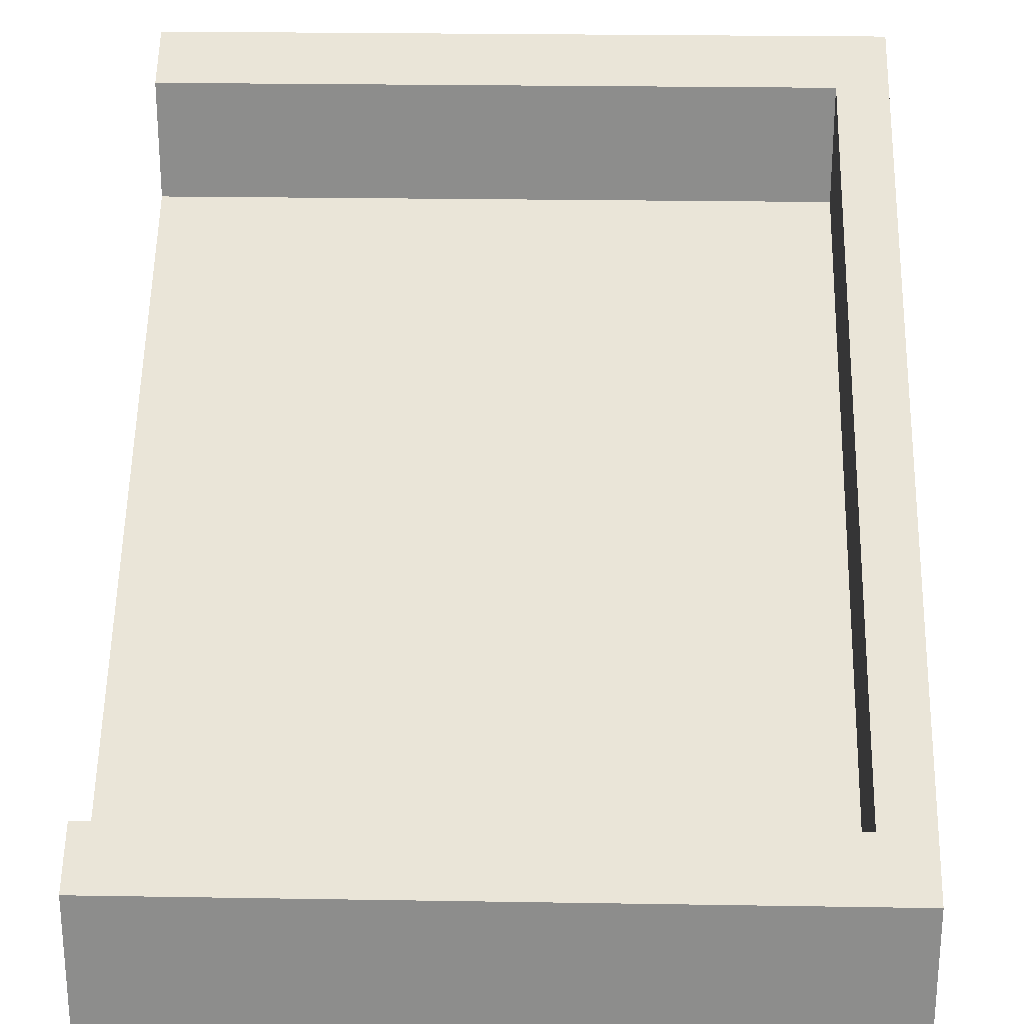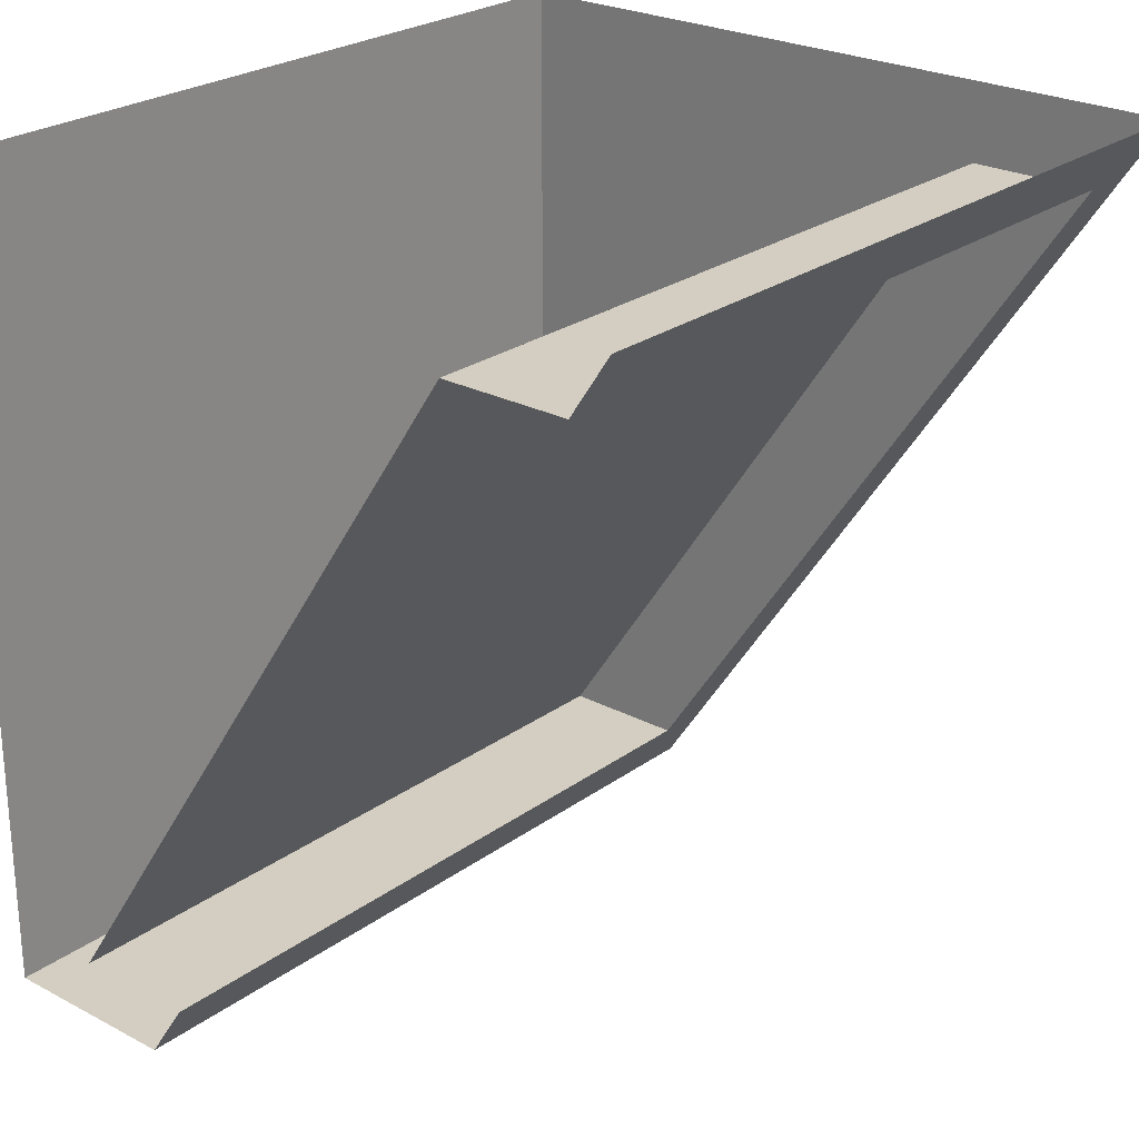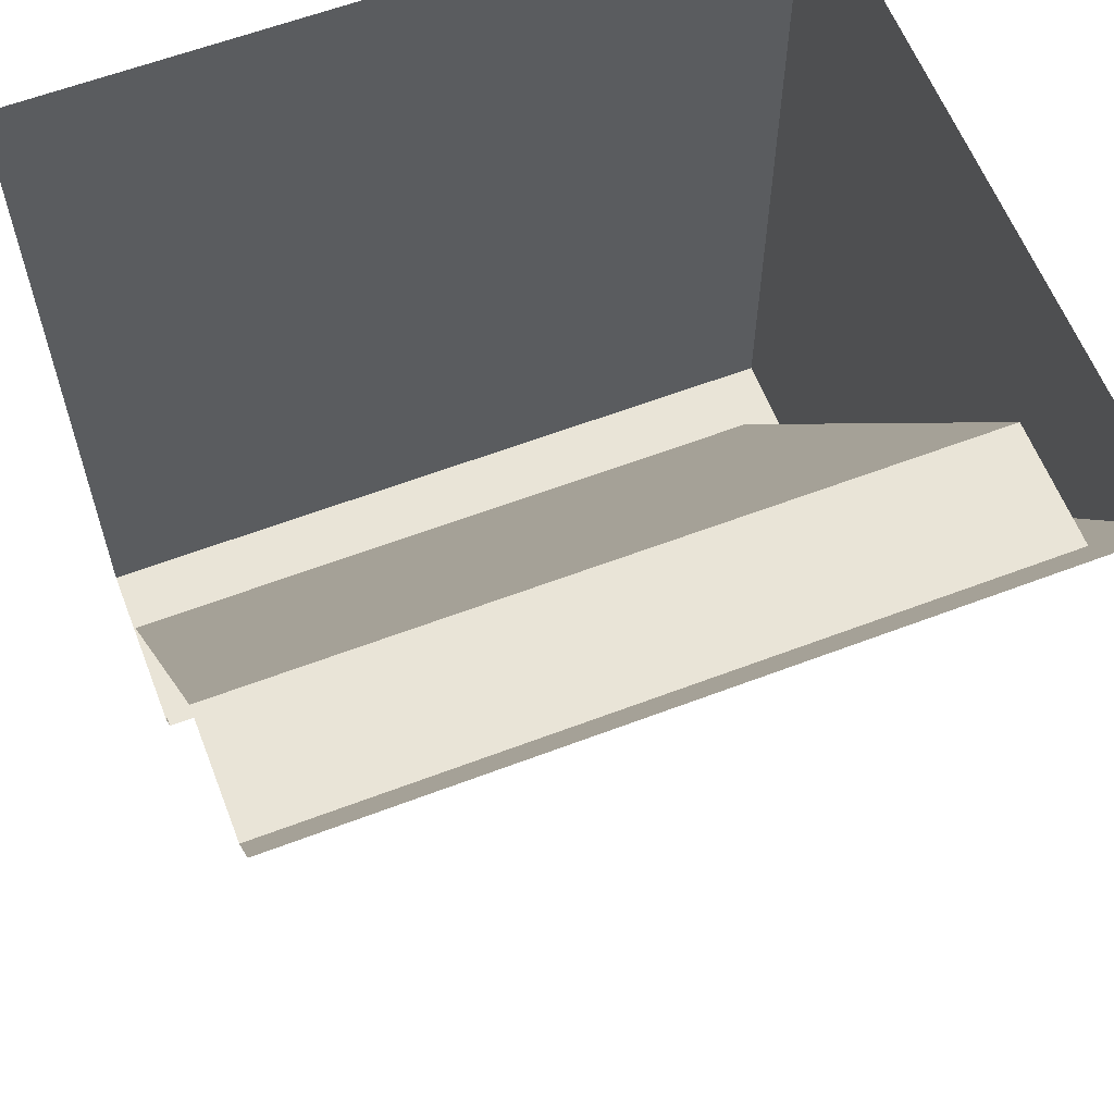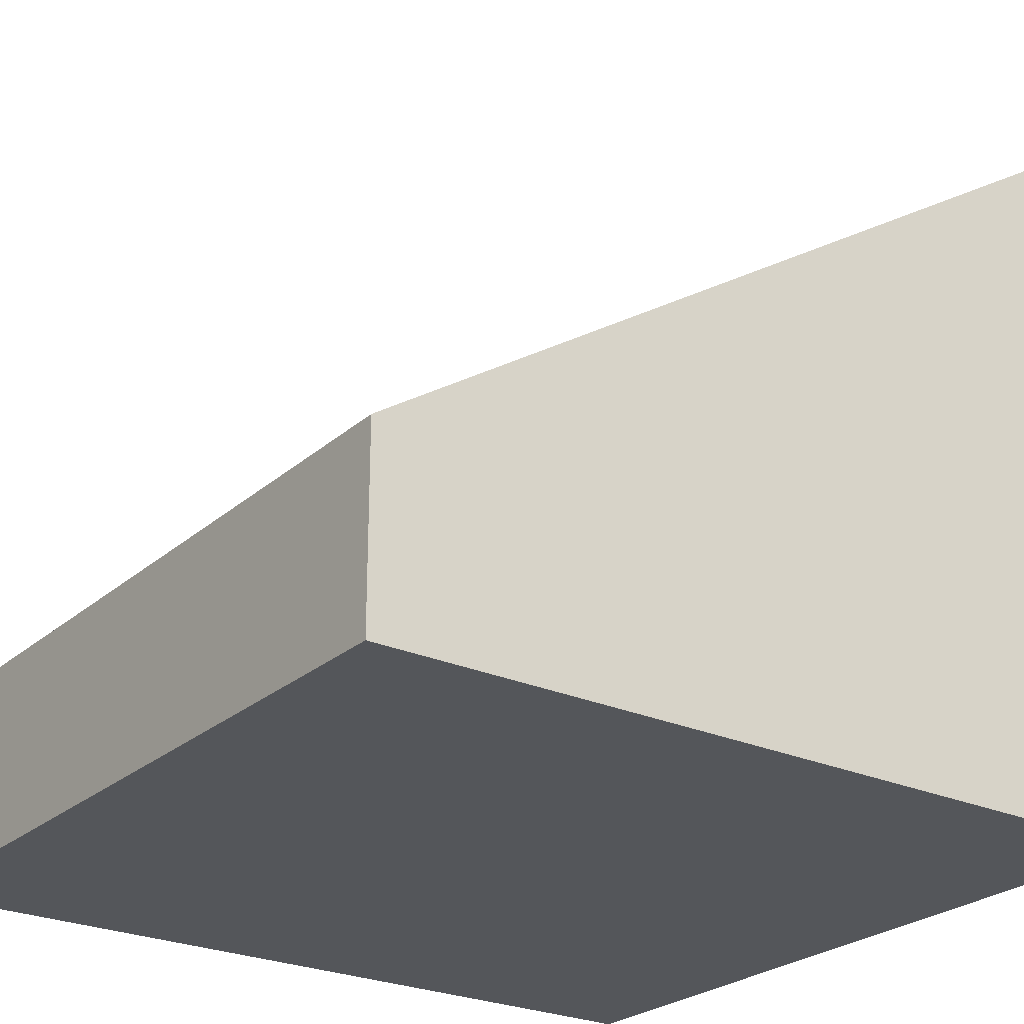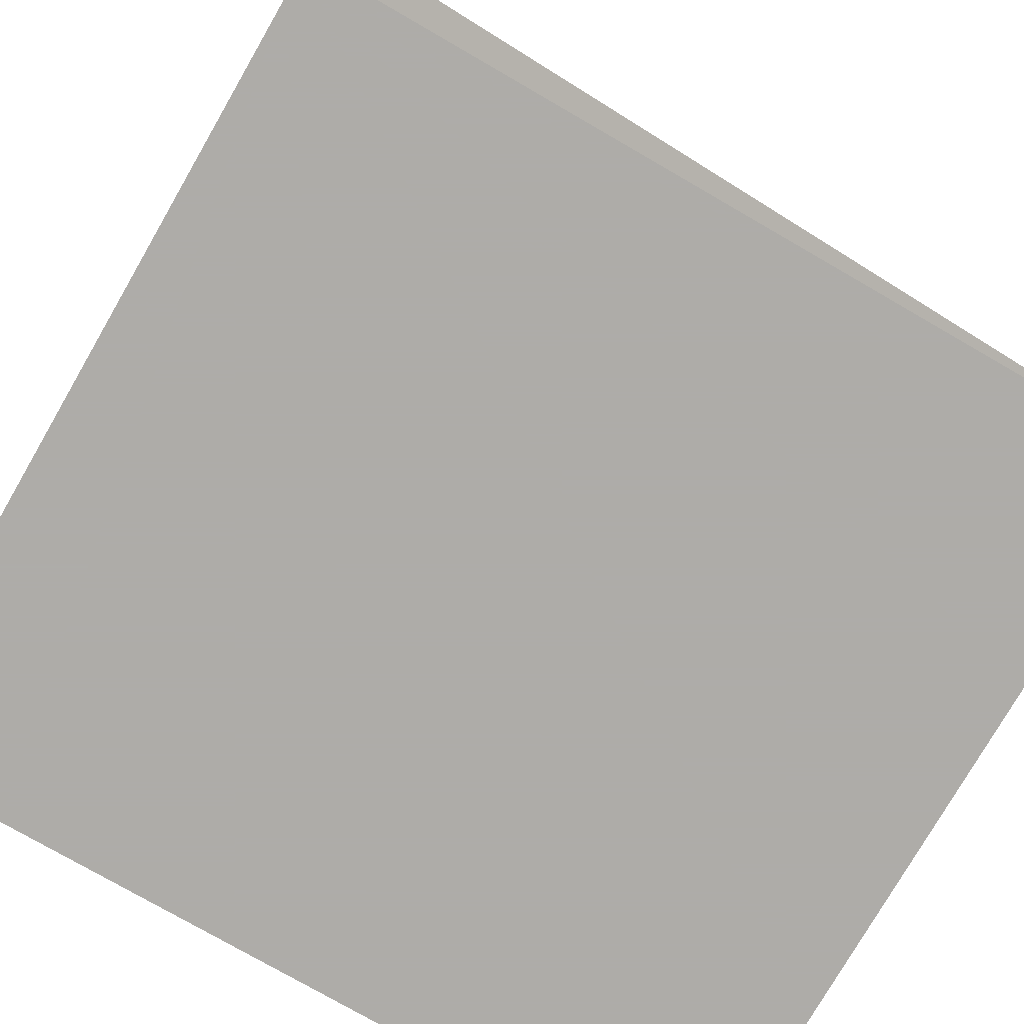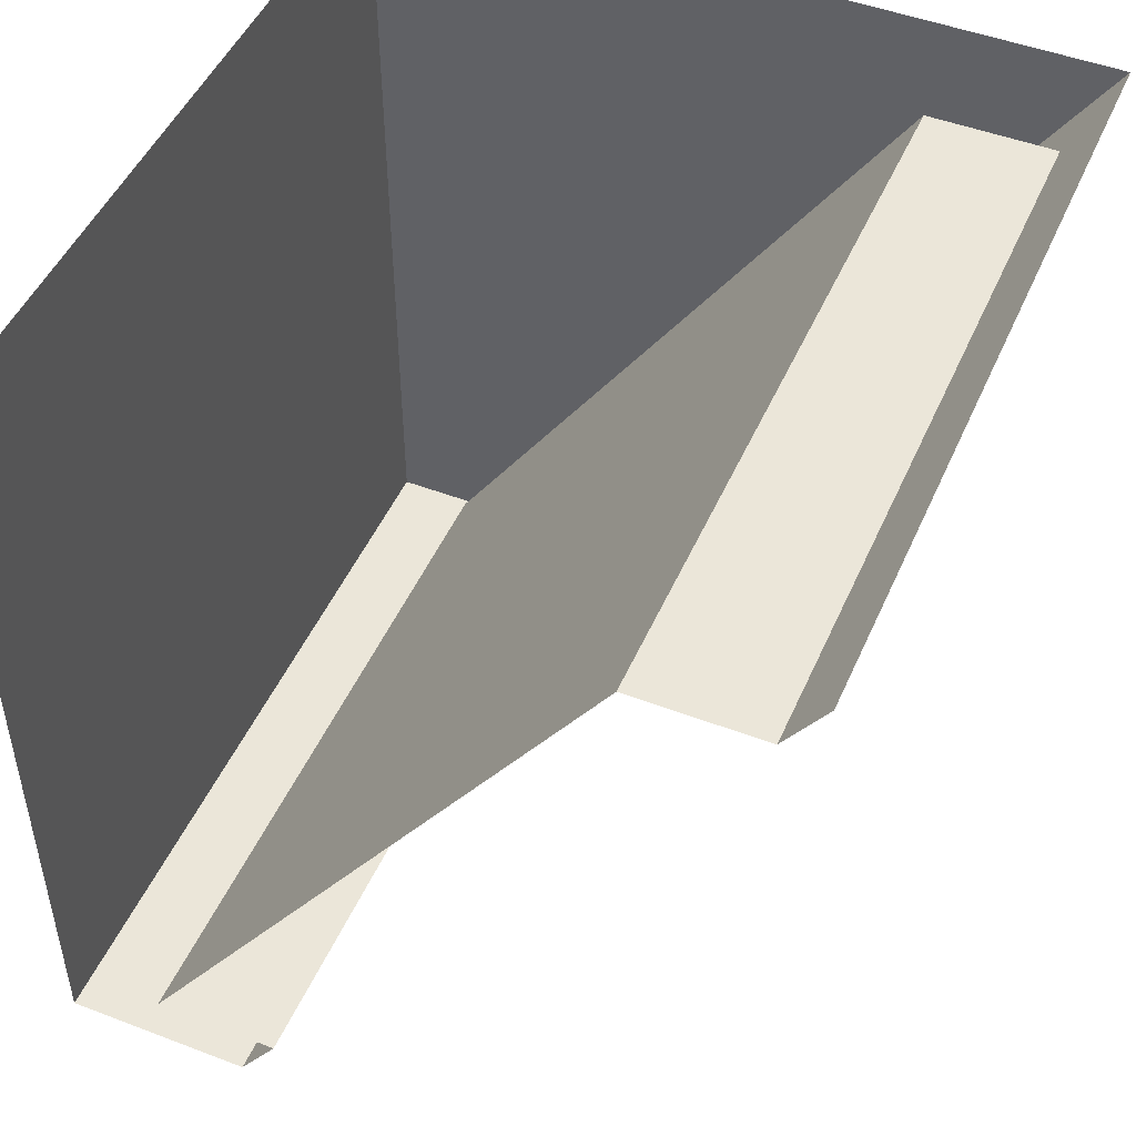
<metadata>
{"format":"obj","ext":"obj","renderer":"f3d","projection":"perspective","resolution":1024,"background":"white","views":[{"elev":25.3,"azim":-178.5,"up":"+Y"},{"elev":25.0,"azim":130.5,"up":"+Z"},{"elev":60.9,"azim":158.8,"up":"+Z"},{"elev":-25.4,"azim":-126.0,"up":"+Y"},{"elev":-77.0,"azim":60.0,"up":"+Y"},{"elev":48.5,"azim":113.1,"up":"+Z"}]}
</metadata>
<code>
o Plane
v -35 -11.56 -39.39
v -35 38.19 35.61
v -29.99 34.63 30.25
v -29.99 -8.002 -34.03
v 35 -11.56 -39.39
v 35 -8.002 -34.03
v 35 38.19 35.61
v 35 34.63 30.25
v 35 -28.56 -39.39
v -35 -28.56 -39.39
v -35 -28.56 35.61
v 35 -28.56 35.61
v 35 23.25 30.25
v 35 -19.39 -34.03
v -29.99 -19.39 -34.03
v -29.99 23.25 30.25
f 1 2 3 4
f 5 1 4 6
f 2 7 8 3
f 5 9 10 1
f 1 10 11 2
f 12 11 10 9
f 13 14 15 16
f 3 8 13 16
f 4 3 16 15
f 6 4 15 14

</code>
